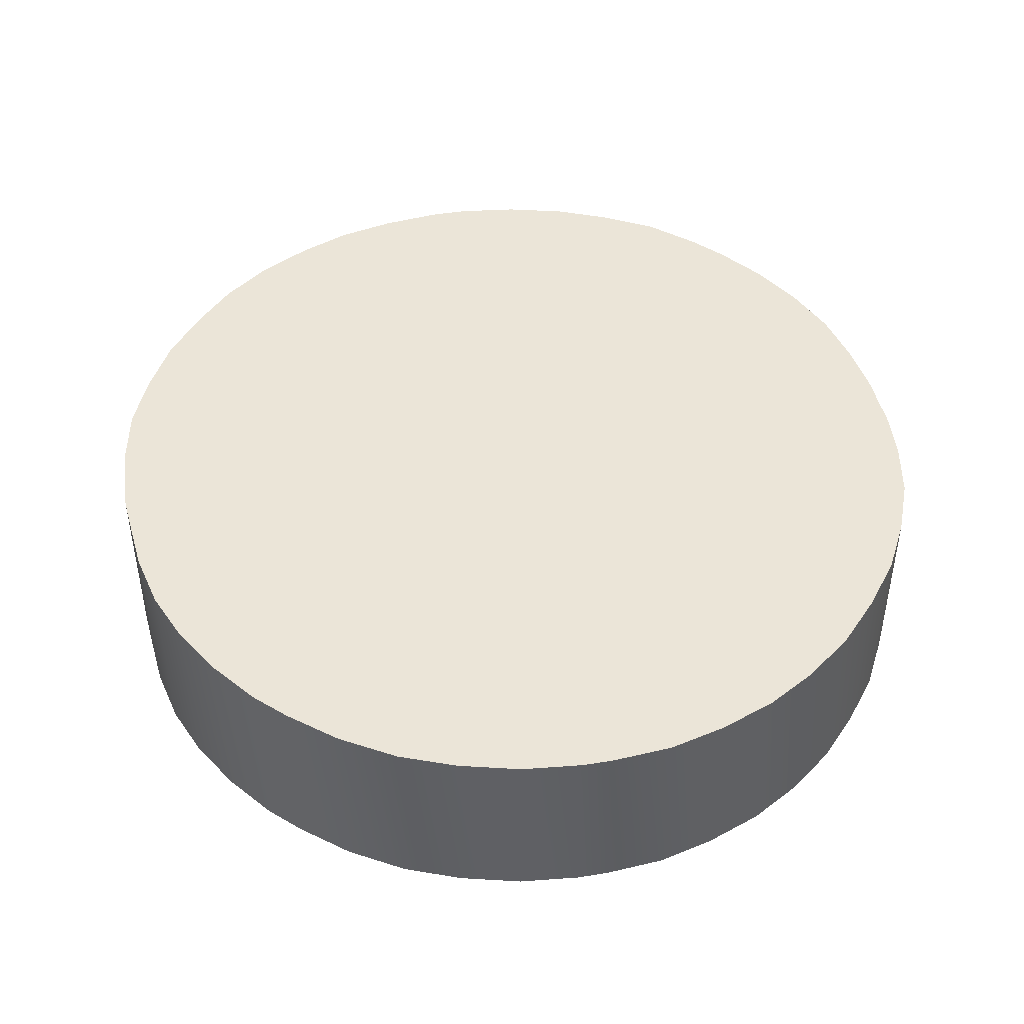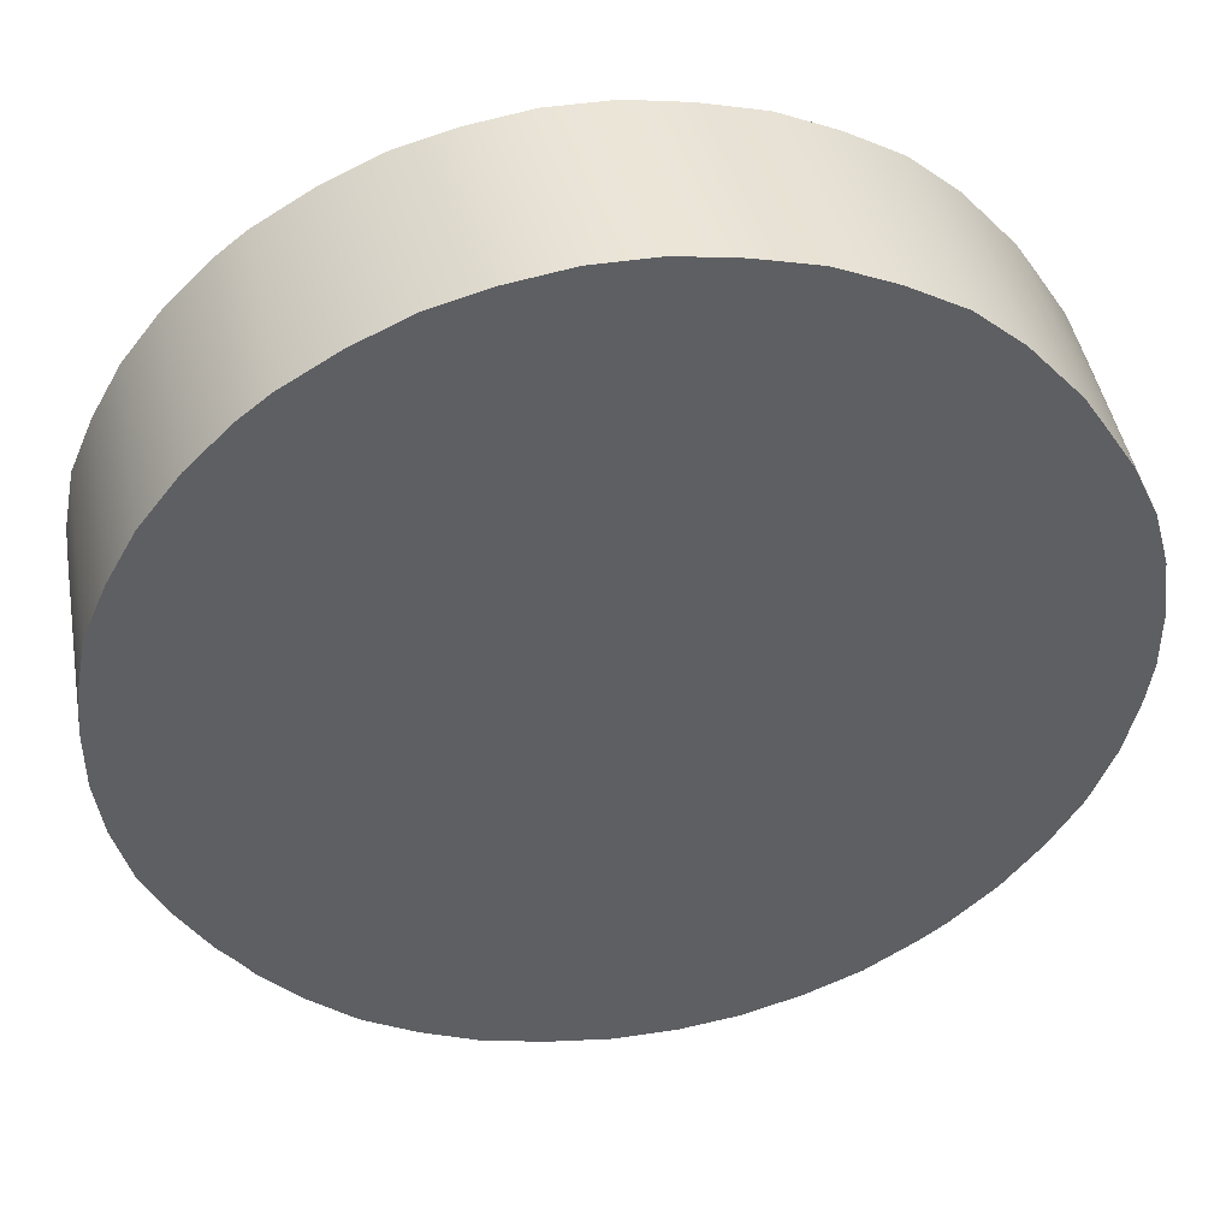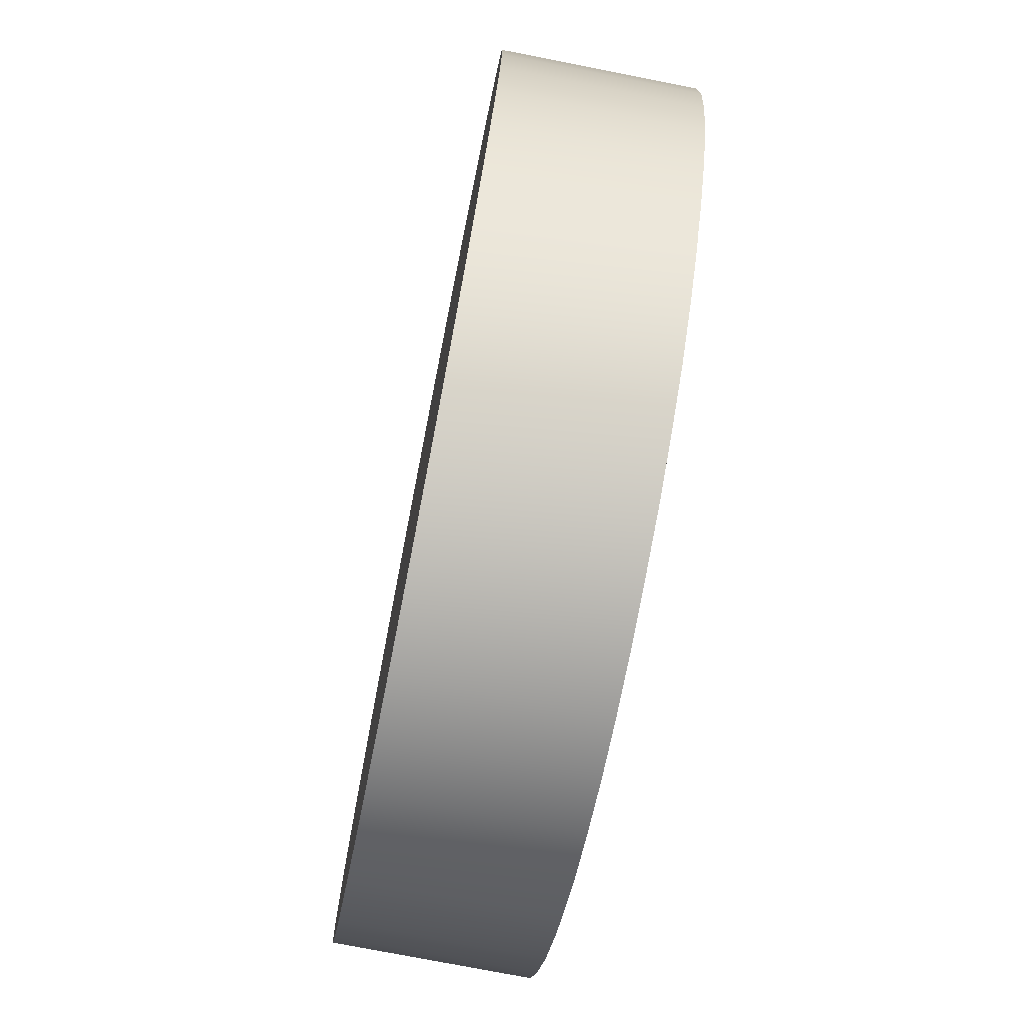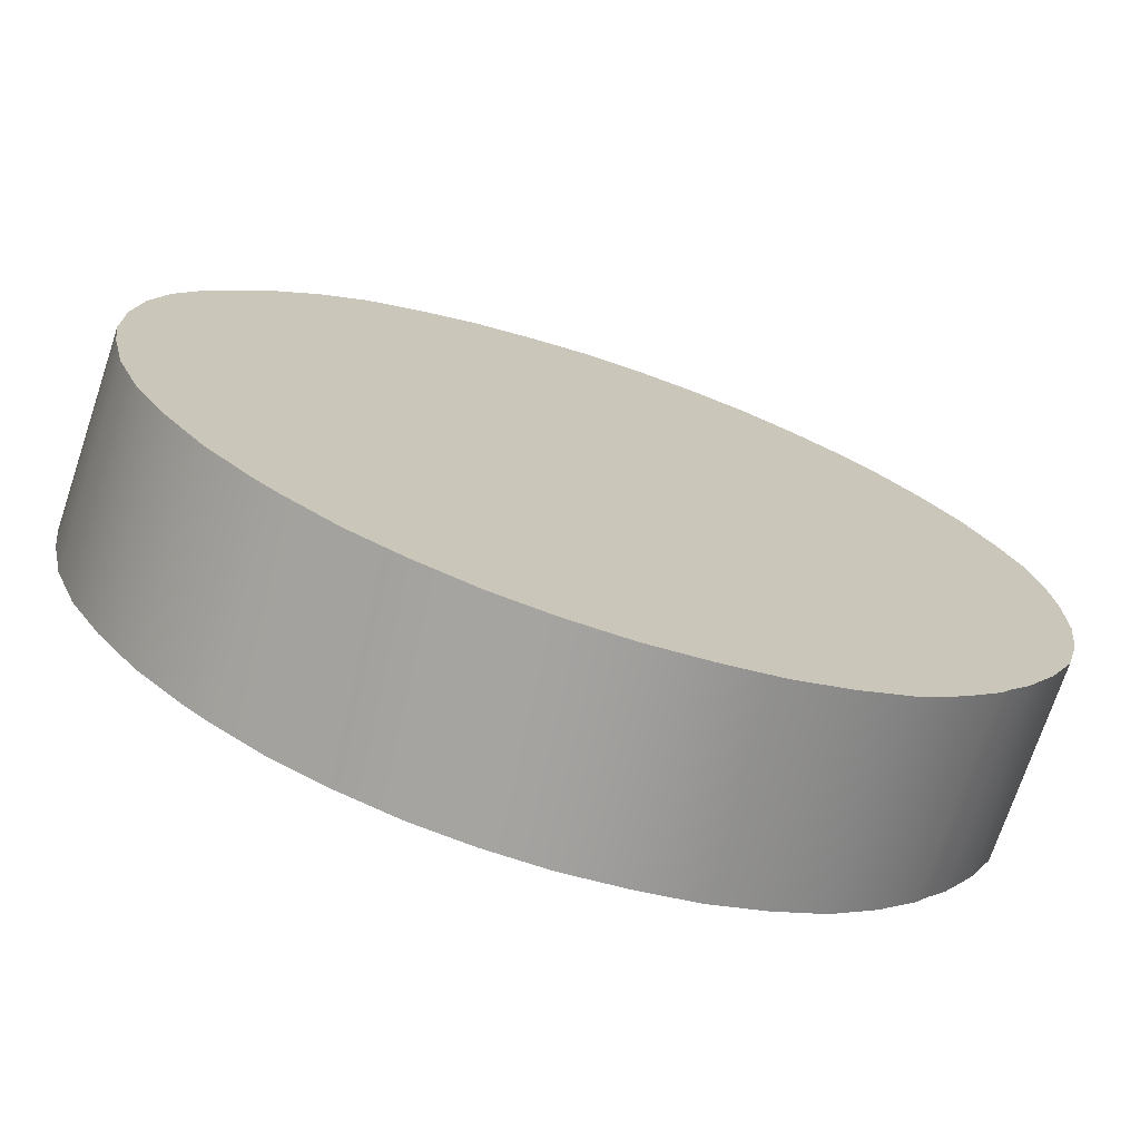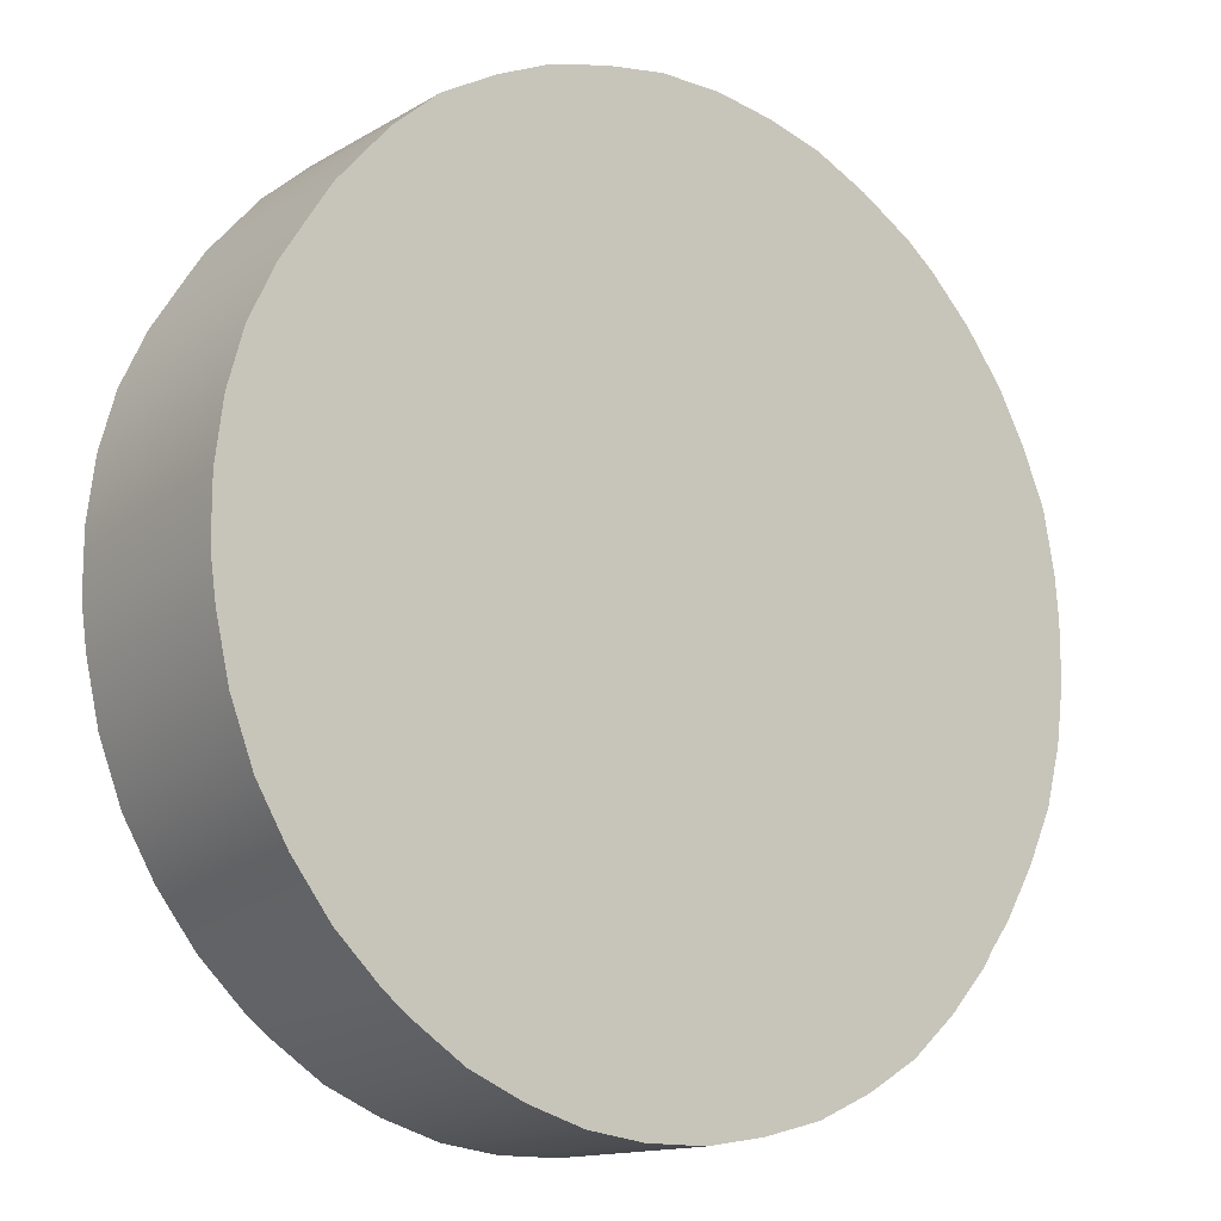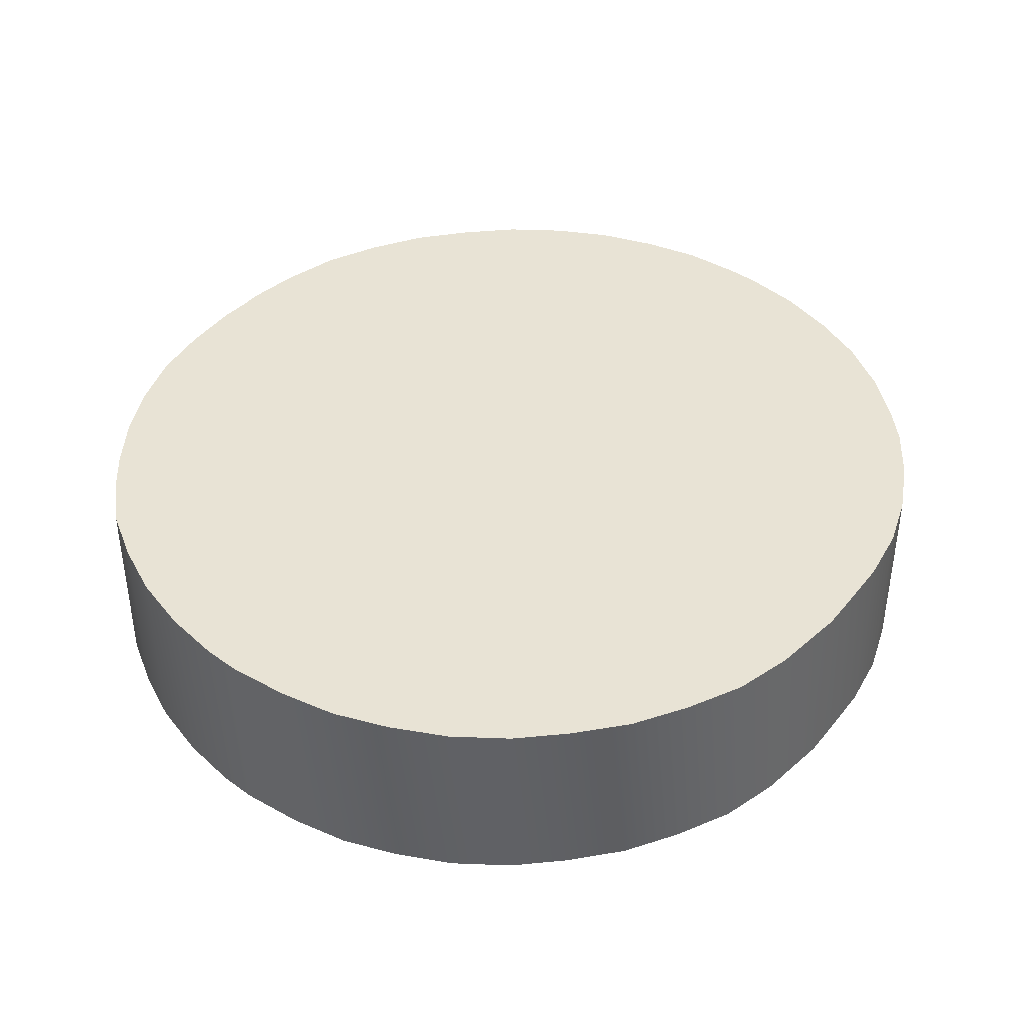
<metadata>
{"format":"obj","ext":"obj","renderer":"f3d","projection":"perspective","resolution":1024,"background":"white","views":[{"elev":45.6,"azim":-48.5,"up":"+Z"},{"elev":44.8,"azim":169.9,"up":"+Y"},{"elev":-75.3,"azim":78.9,"up":"+Y"},{"elev":-72.6,"azim":-18.5,"up":"+Y"},{"elev":-14.0,"azim":-38.2,"up":"+Y"},{"elev":41.1,"azim":-177.3,"up":"+Z"}]}
</metadata>
<code>
v 0.2922 -0.01189 0.0473
v 0.2922 -0.01189 0.0472
v 0.2923 -0.01191 0.0472
v 0.2923 -0.01191 0.0473
v 0.2923 -0.01192 0.0472
v 0.2923 -0.01192 0.0473
v 0.2923 -0.01193 0.0472
v 0.2923 -0.01193 0.0473
v 0.2923 -0.01194 0.0472
v 0.2923 -0.01194 0.0473
v 0.2924 -0.01194 0.0472
v 0.2924 -0.01194 0.0473
v 0.2924 -0.01193 0.0472
v 0.2924 -0.01193 0.0473
v 0.2924 -0.01192 0.0472
v 0.2924 -0.01192 0.0473
v 0.2925 -0.01191 0.0472
v 0.2925 -0.01191 0.0473
v 0.2925 -0.01189 0.0472
v 0.2925 -0.01189 0.0473
v 0.2925 -0.01187 0.0472
v 0.2925 -0.01187 0.0473
v 0.2925 -0.01185 0.0472
v 0.2925 -0.01185 0.0473
v 0.2925 -0.01184 0.0472
v 0.2925 -0.01184 0.0473
v 0.2926 -0.01183 0.0473
v 0.2926 -0.01183 0.0472
v 0.2926 -0.0118 0.0472
v 0.2926 -0.0118 0.0473
v 0.2926 -0.01177 0.0472
v 0.2926 -0.01177 0.0473
v 0.2926 -0.01174 0.0472
v 0.2926 -0.01174 0.0473
v 0.2926 -0.01171 0.0472
v 0.2926 -0.01171 0.0473
v 0.2926 -0.01168 0.0472
v 0.2926 -0.01168 0.0473
v 0.2926 -0.01166 0.0472
v 0.2926 -0.01166 0.0473
v 0.2926 -0.01163 0.0472
v 0.2926 -0.01163 0.0473
v 0.2926 -0.0116 0.0472
v 0.2926 -0.0116 0.0473
v 0.2926 -0.01158 0.0472
v 0.2926 -0.01158 0.0473
v 0.2925 -0.01155 0.0472
v 0.2925 -0.01155 0.0473
v 0.2925 -0.01153 0.0472
v 0.2925 -0.01153 0.0473
v 0.2925 -0.01151 0.0472
v 0.2925 -0.01151 0.0473
v 0.2925 -0.0115 0.0472
v 0.2925 -0.0115 0.0473
v 0.2924 -0.01149 0.0472
v 0.2924 -0.01149 0.0473
v 0.2924 -0.01148 0.0472
v 0.2924 -0.01148 0.0473
v 0.2924 -0.01147 0.0472
v 0.2924 -0.01147 0.0473
v 0.2924 -0.01147 0.0472
v 0.2924 -0.01147 0.0473
v 0.2923 -0.01148 0.0472
v 0.2923 -0.01148 0.0473
v 0.2923 -0.01149 0.0472
v 0.2923 -0.01149 0.0473
v 0.2923 -0.0115 0.0472
v 0.2923 -0.0115 0.0473
v 0.2922 -0.01151 0.0472
v 0.2922 -0.01151 0.0473
v 0.2922 -0.01154 0.0472
v 0.2922 -0.01154 0.0473
v 0.2922 -0.01156 0.0472
v 0.2922 -0.01156 0.0473
v 0.2922 -0.01157 0.0472
v 0.2922 -0.01157 0.0473
v 0.2922 -0.01158 0.0473
v 0.2922 -0.01158 0.0472
v 0.2922 -0.01161 0.0472
v 0.2922 -0.01161 0.0473
v 0.2922 -0.01163 0.0472
v 0.2922 -0.01163 0.0473
v 0.2921 -0.01166 0.0472
v 0.2921 -0.01166 0.0473
v 0.2921 -0.01169 0.0472
v 0.2921 -0.01169 0.0473
v 0.2921 -0.01172 0.0472
v 0.2921 -0.01172 0.0473
v 0.2921 -0.01175 0.0472
v 0.2921 -0.01175 0.0473
v 0.2921 -0.01178 0.0472
v 0.2921 -0.01178 0.0473
v 0.2922 -0.01181 0.0472
v 0.2922 -0.01181 0.0473
v 0.2922 -0.01184 0.0472
v 0.2922 -0.01184 0.0473
v 0.2922 -0.01186 0.0472
v 0.2922 -0.01186 0.0473
v 0.2922 -0.01188 0.0472
v 0.2922 -0.01188 0.0473
v 0.2925 -0.01185 0.0473
v 0.2925 -0.01184 0.0473
v 0.2922 -0.01158 0.0473
v 0.2926 -0.01168 0.0473
v 0.2926 -0.01166 0.0473
v 0.2922 -0.01156 0.0473
v 0.2926 -0.01158 0.0473
v 0.2925 -0.01155 0.0473
v 0.2925 -0.01153 0.0473
v 0.2925 -0.01151 0.0473
v 0.2922 -0.01154 0.0473
v 0.2922 -0.01154 0.0473
v 0.2922 -0.01157 0.0473
v 0.2922 -0.01157 0.0473
v 0.2925 -0.01184 0.0473
v 0.2926 -0.01183 0.0473
v 0.2926 -0.01183 0.0473
v 0.2926 -0.0118 0.0473
v 0.2926 -0.01177 0.0473
v 0.2923 -0.01194 0.0473
v 0.2924 -0.01194 0.0473
v 0.2926 -0.01174 0.0473
v 0.2926 -0.01171 0.0473
v 0.2926 -0.01163 0.0473
v 0.2926 -0.0116 0.0473
v 0.2925 -0.01151 0.0473
v 0.2925 -0.0115 0.0473
v 0.2924 -0.01149 0.0473
v 0.2924 -0.01148 0.0473
v 0.2922 -0.01161 0.0473
v 0.2922 -0.01163 0.0473
v 0.2922 -0.01188 0.0473
v 0.2921 -0.01166 0.0473
v 0.2921 -0.01175 0.0473
v 0.2921 -0.01178 0.0473
v 0.2923 -0.01191 0.0473
v 0.2923 -0.01192 0.0473
v 0.2923 -0.01193 0.0473
v 0.2921 -0.01169 0.0473
v 0.2921 -0.01172 0.0473
v 0.2922 -0.01189 0.0473
v 0.2922 -0.01181 0.0473
v 0.2922 -0.01184 0.0473
v 0.2922 -0.01186 0.0473
v 0.2924 -0.01193 0.0473
v 0.2924 -0.01192 0.0473
v 0.2925 -0.01191 0.0473
v 0.2924 -0.01147 0.0473
v 0.2924 -0.01147 0.0473
v 0.2923 -0.01148 0.0473
v 0.2925 -0.01189 0.0473
v 0.2925 -0.01187 0.0473
v 0.2923 -0.01149 0.0473
v 0.2923 -0.0115 0.0473
v 0.2922 -0.01151 0.0473
v 0.2922 -0.01158 0.0472
v 0.2922 -0.01157 0.0472
v 0.2926 -0.01183 0.0472
v 0.2922 -0.01156 0.0472
v 0.2926 -0.0118 0.0472
v 0.2925 -0.01184 0.0472
v 0.2925 -0.01185 0.0472
v 0.2925 -0.01187 0.0472
v 0.2921 -0.01175 0.0472
v 0.2921 -0.01172 0.0472
v 0.2922 -0.01188 0.0472
v 0.2924 -0.01193 0.0472
v 0.2924 -0.01194 0.0472
v 0.2921 -0.01178 0.0472
v 0.2924 -0.01148 0.0472
v 0.2924 -0.01149 0.0472
v 0.2922 -0.01154 0.0472
v 0.2925 -0.01155 0.0472
v 0.2926 -0.01158 0.0472
v 0.2926 -0.0116 0.0472
v 0.2926 -0.01168 0.0472
v 0.2926 -0.01171 0.0472
v 0.2924 -0.01192 0.0472
v 0.2923 -0.01194 0.0472
v 0.2923 -0.01193 0.0472
v 0.2923 -0.01192 0.0472
v 0.2922 -0.01161 0.0472
v 0.2922 -0.01163 0.0472
v 0.2925 -0.0115 0.0472
v 0.2925 -0.01151 0.0472
v 0.2925 -0.01153 0.0472
v 0.2926 -0.01163 0.0472
v 0.2926 -0.01166 0.0472
v 0.2926 -0.01174 0.0472
v 0.2926 -0.01177 0.0472
v 0.2923 -0.01191 0.0472
v 0.2922 -0.01189 0.0472
v 0.2921 -0.01169 0.0472
v 0.2921 -0.01166 0.0472
v 0.2922 -0.01186 0.0472
v 0.2922 -0.01184 0.0472
v 0.2922 -0.01181 0.0472
v 0.2923 -0.01148 0.0472
v 0.2924 -0.01147 0.0472
v 0.2924 -0.01147 0.0472
v 0.2925 -0.01189 0.0472
v 0.2925 -0.01191 0.0472
v 0.2922 -0.01151 0.0472
v 0.2923 -0.0115 0.0472
v 0.2923 -0.01149 0.0472
f 1 2 3
f 1 3 4
f 4 3 5
f 4 5 6
f 6 5 7
f 6 7 8
f 8 7 9
f 8 9 10
f 10 9 11
f 10 11 12
f 12 11 13
f 12 13 14
f 14 13 15
f 14 15 16
f 16 15 17
f 16 17 18
f 18 17 19
f 18 19 20
f 20 19 21
f 20 21 22
f 22 21 23
f 22 23 24
f 24 23 25
f 24 25 26
f 27 26 28
f 28 26 25
f 27 28 29
f 27 29 30
f 30 29 31
f 30 31 32
f 32 31 33
f 32 33 34
f 34 33 35
f 34 35 36
f 36 35 37
f 36 37 38
f 38 37 39
f 38 39 40
f 40 39 41
f 40 41 42
f 42 41 43
f 42 43 44
f 44 43 45
f 44 45 46
f 46 45 47
f 46 47 48
f 48 47 49
f 48 49 50
f 50 49 51
f 50 51 52
f 52 51 53
f 52 53 54
f 54 53 55
f 54 55 56
f 56 55 57
f 56 57 58
f 58 57 59
f 58 59 60
f 60 59 61
f 60 61 62
f 62 61 63
f 62 63 64
f 64 63 65
f 64 65 66
f 66 65 67
f 66 67 68
f 68 67 69
f 68 69 70
f 70 69 71
f 70 71 72
f 72 71 73
f 72 73 74
f 74 73 75
f 74 75 76
f 77 76 78
f 78 76 75
f 77 78 79
f 77 79 80
f 80 79 81
f 80 81 82
f 82 81 83
f 82 83 84
f 84 83 85
f 84 85 86
f 86 85 87
f 86 87 88
f 88 87 89
f 88 89 90
f 90 89 91
f 90 91 92
f 92 91 93
f 92 93 94
f 94 93 95
f 94 95 96
f 96 95 97
f 96 97 98
f 98 97 99
f 98 99 100
f 100 99 2
f 100 2 1
f 101 102 103
f 104 105 106
f 107 108 106
f 108 109 106
f 106 109 110
f 106 110 112
f 103 102 113
f 114 115 116
f 114 116 106
f 106 117 118
f 106 118 119
f 103 120 121
f 119 122 106
f 106 122 123
f 106 123 104
f 105 124 106
f 106 124 125
f 106 125 107
f 126 127 111
f 111 127 128
f 111 128 129
f 130 131 132
f 132 131 133
f 132 134 135
f 136 137 103
f 103 137 138
f 103 138 120
f 133 139 132
f 132 139 140
f 132 140 134
f 130 132 103
f 103 132 141
f 103 141 136
f 135 142 132
f 132 142 143
f 132 143 144
f 121 145 103
f 103 145 146
f 103 146 147
f 129 148 111
f 111 148 149
f 111 149 150
f 147 151 103
f 103 151 152
f 103 152 101
f 150 153 111
f 111 153 154
f 111 154 155
f 156 157 158
f 158 157 159
f 158 159 160
f 158 161 156
f 156 161 162
f 156 162 163
f 164 165 166
f 167 168 156
f 164 166 169
f 170 171 172
f 173 174 159
f 159 174 175
f 159 176 177
f 167 156 178
f 168 179 156
f 156 179 180
f 156 180 181
f 156 166 182
f 182 166 183
f 171 184 172
f 172 184 185
f 172 185 159
f 159 185 186
f 159 186 173
f 175 187 159
f 159 187 188
f 159 188 176
f 177 189 159
f 159 189 190
f 159 190 160
f 181 191 156
f 156 191 192
f 156 192 166
f 165 193 166
f 166 193 194
f 166 194 183
f 195 196 166
f 166 196 197
f 166 197 169
f 198 199 172
f 172 199 200
f 172 200 170
f 163 201 156
f 156 201 202
f 156 202 178
f 203 204 172
f 172 204 205
f 172 205 198

</code>
